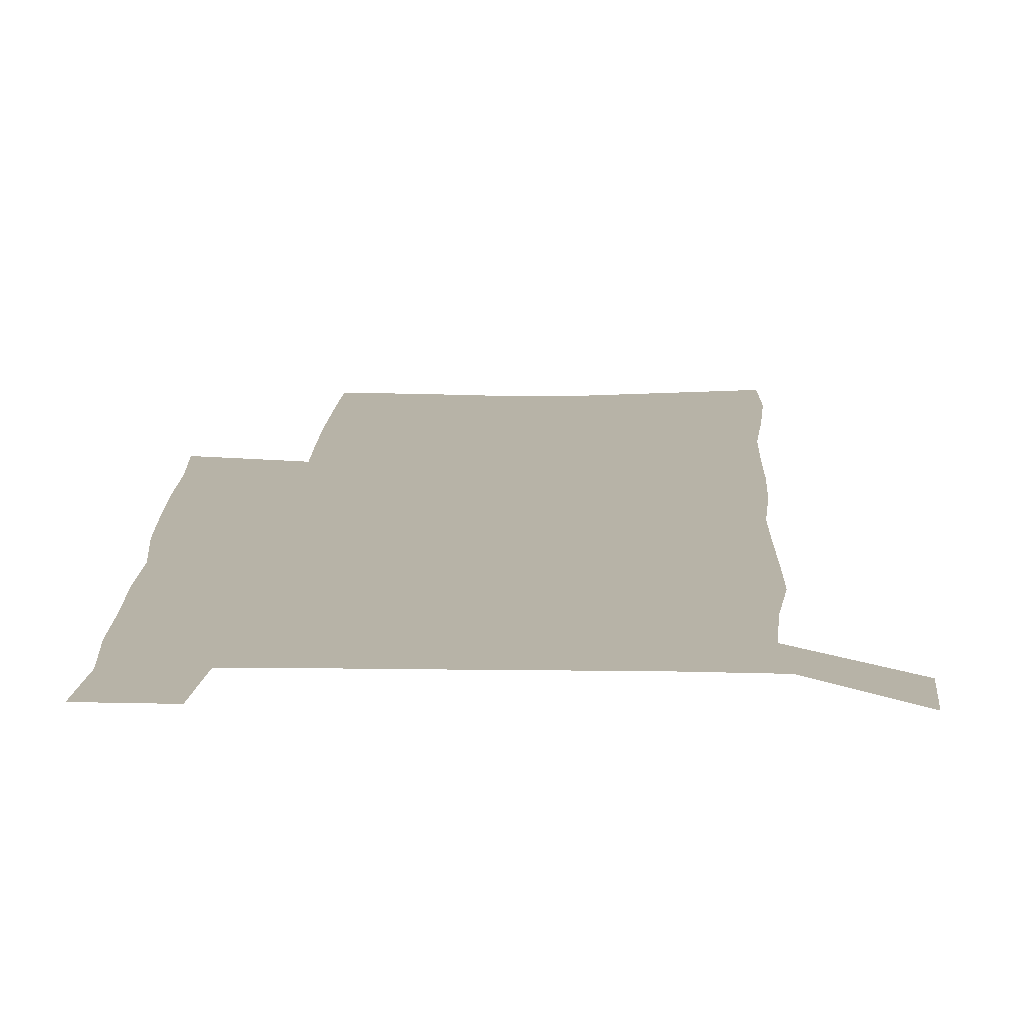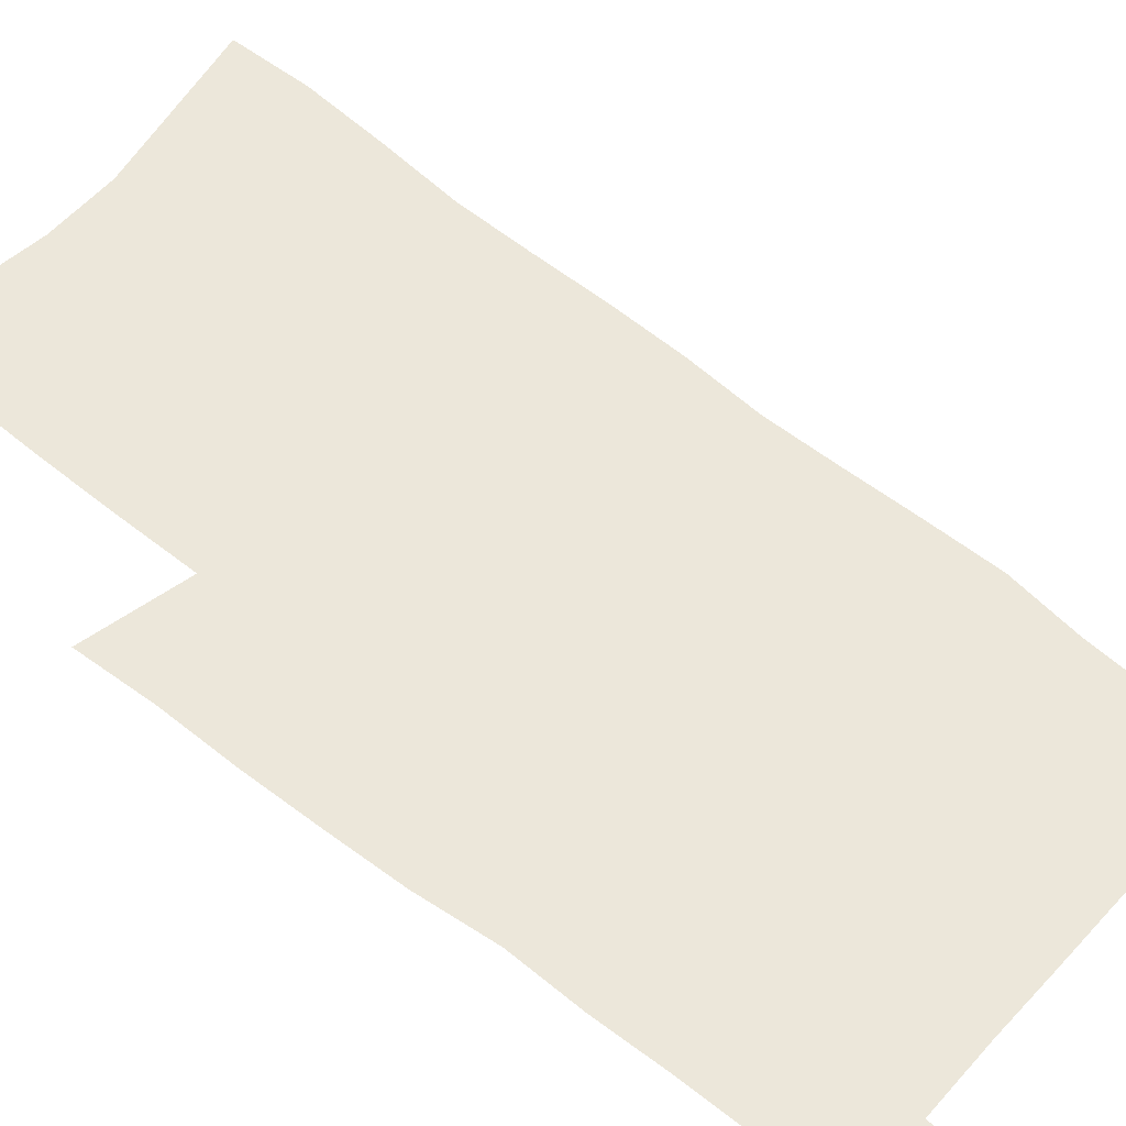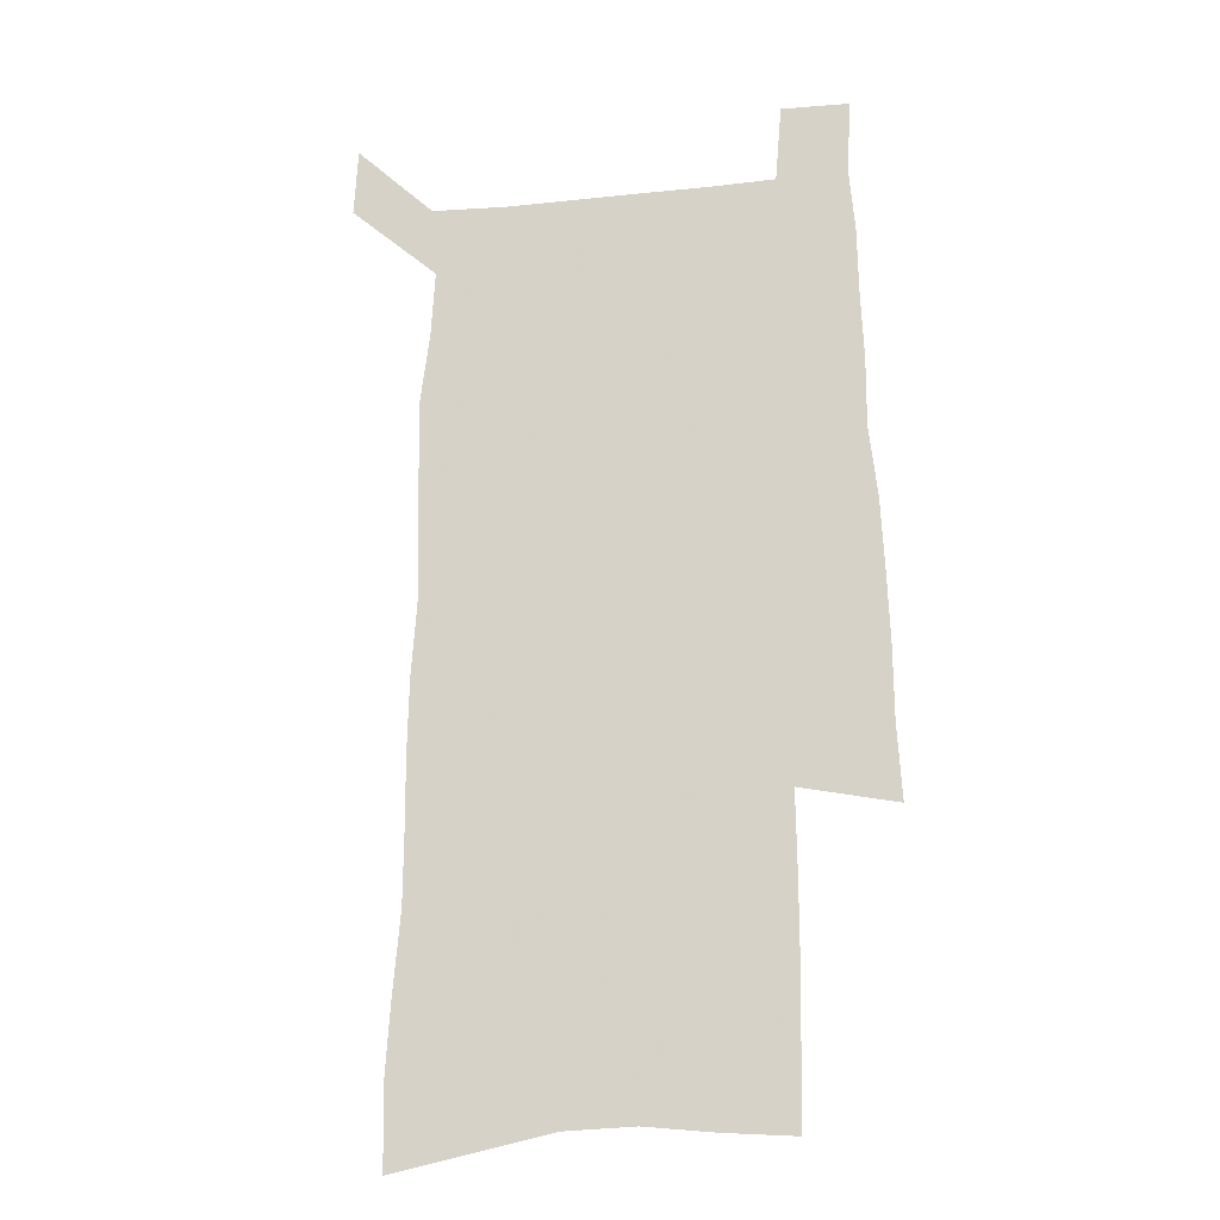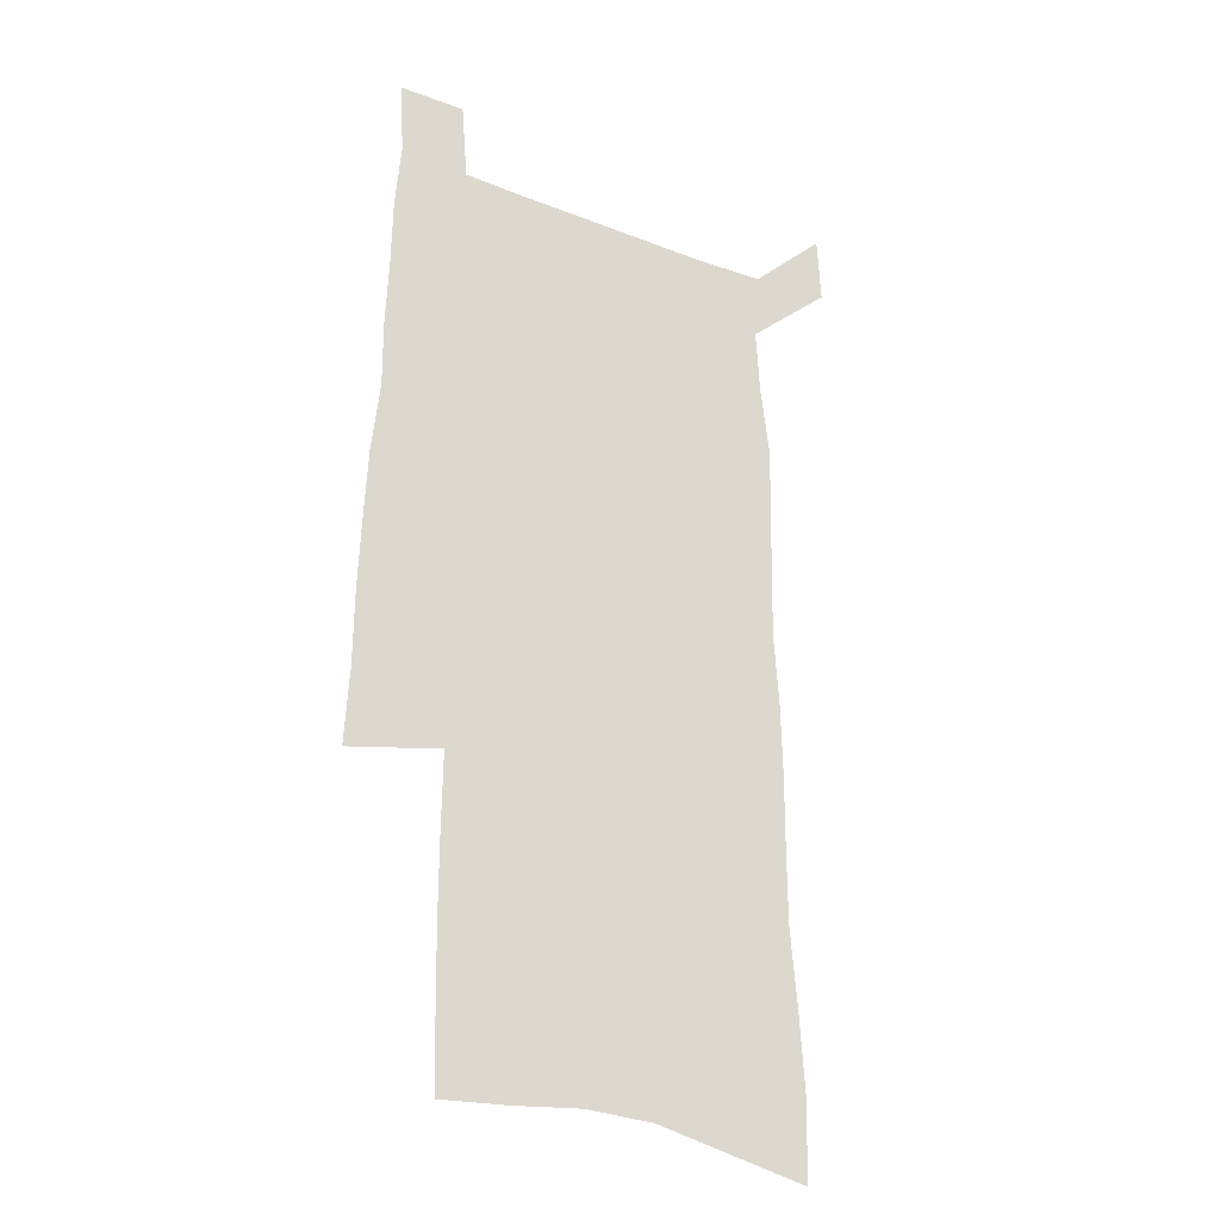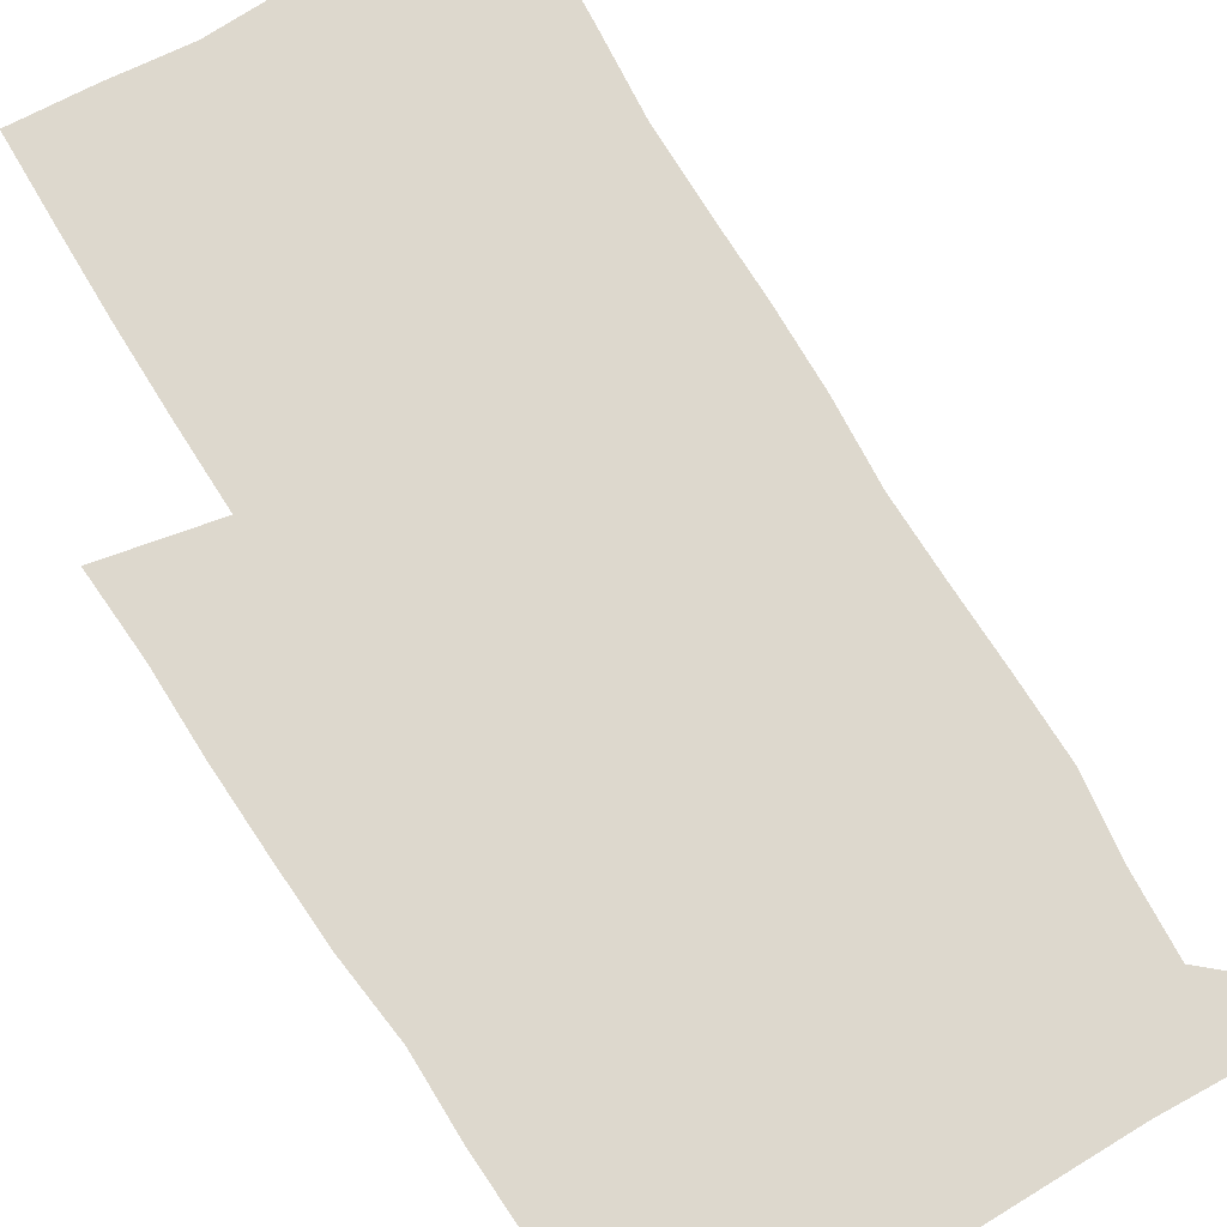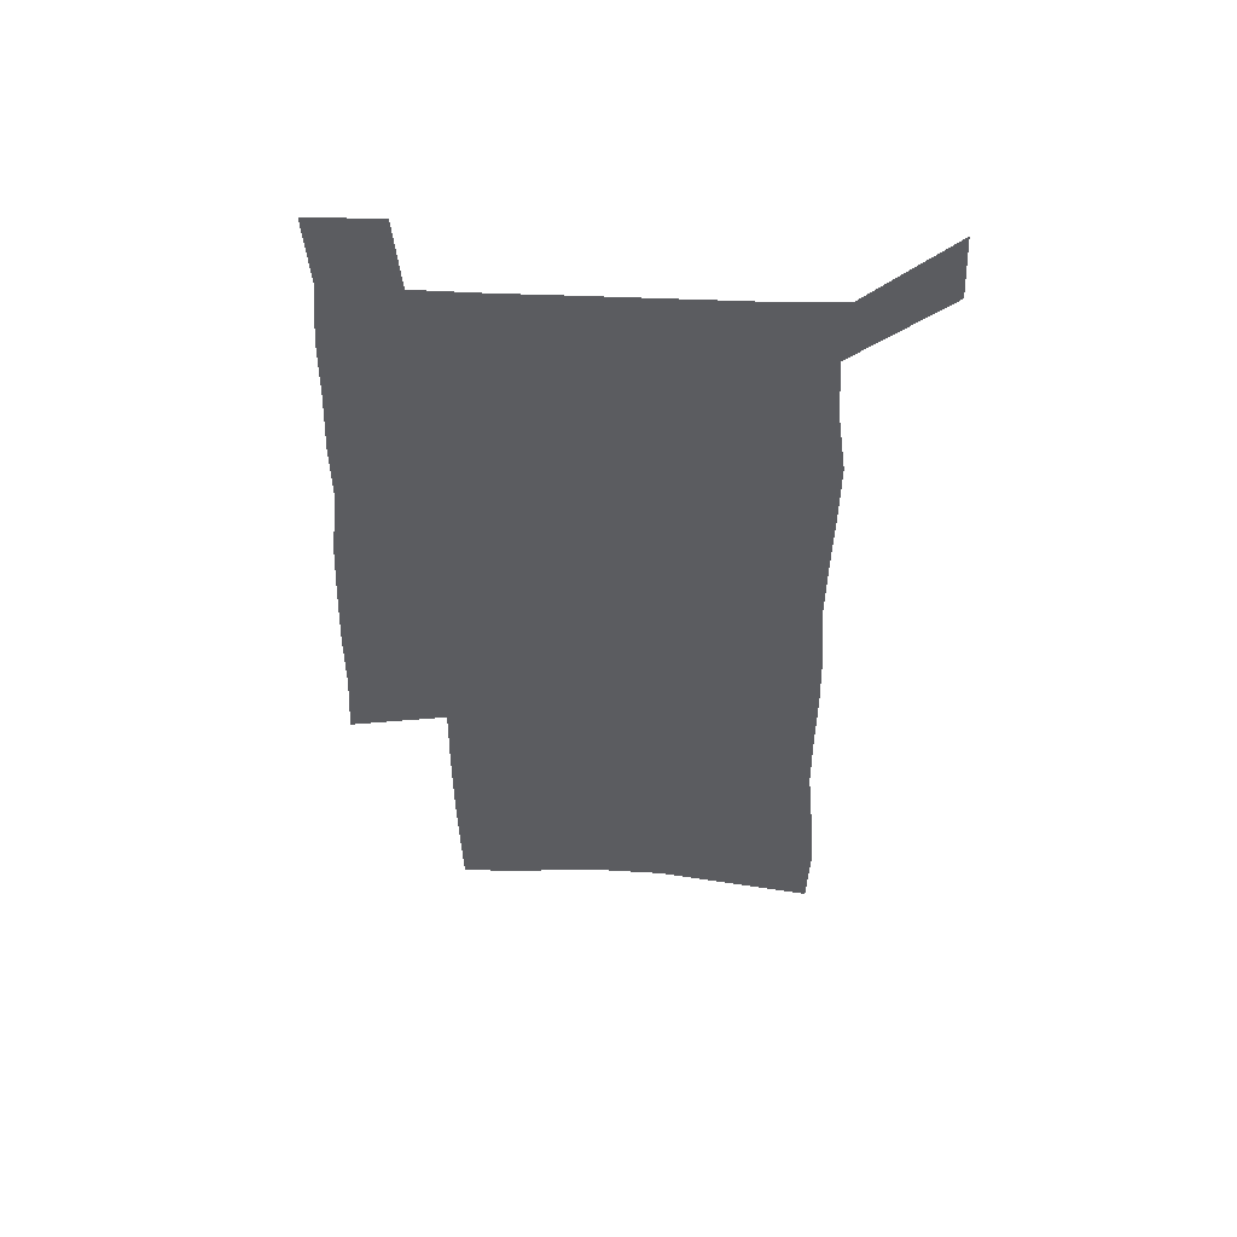
<metadata>
{"format":"obj","ext":"obj","renderer":"f3d","projection":"perspective","resolution":1024,"background":"white","views":[{"elev":12.6,"azim":-178.1,"up":"+Z"},{"elev":54.0,"azim":131.3,"up":"+Z"},{"elev":-18.9,"azim":11.3,"up":"+Y"},{"elev":-26.6,"azim":148.4,"up":"+Y"},{"elev":72.1,"azim":148.6,"up":"+Z"},{"elev":55.0,"azim":-177.7,"up":"+Y"}]}
</metadata>
<code>
v 446 569.1 0
v 447.6 597.9 0
v 472.2 164.7 0
v 471.2 197 0
v 473.5 231.5 0
v 476.5 265.5 0
v 476.7 297 0
v 476.5 327.9 0
v 477.2 358.8 0
v 479.4 390 0
v 479 419.7 0
v 478.3 449.1 0
v 478 478.4 0
v 481.8 507.7 0
v 483.5 536.3 0
v 481.1 566.2 0
v 505.8 172.1 0
v 511.7 211.1 0
v 512.1 242.3 0
v 512.4 273.1 0
v 512.3 303.6 0
v 512.8 334.1 0
v 512.5 363.7 0
v 514.4 394 0
v 513.3 422.4 0
v 514.4 451.3 0
v 514.9 479.5 0
v 514.3 507.8 0
v 514.4 535.9 0
v 513.2 564.8 0
v 539.3 179.4 0
v 541 213.6 0
v 542.9 247.1 0
v 542.8 276.4 0
v 543.1 307 0
v 543.1 337 0
v 543.6 366.8 0
v 543.4 395.5 0
v 544.2 424.4 0
v 544 452.3 0
v 543.1 480.2 0
v 544.1 508.1 0
v 543.6 535.9 0
v 542.4 564.9 0
v 569.2 180.6 0
v 570.4 217 0
v 570.9 248.4 0
v 571.2 276.3 0
v 572 308.7 0
v 572 338.4 0
v 572 367.8 0
v 572.1 396.8 0
v 572.1 424.9 0
v 572 453 0
v 572.4 481 0
v 572.3 508.3 0
v 572.1 535.6 0
v 571.3 565 0
v 598.9 177.6 0
v 598.8 215.1 0
v 599.7 245.8 0
v 599.8 278.3 0
v 600.4 307.9 0
v 600.8 337.4 0
v 600 368.5 0
v 600 396.8 0
v 600 425.2 0
v 600.2 453.2 0
v 599.8 481.3 0
v 599.8 508.6 0
v 599.9 536.3 0
v 599.9 564.9 0
v 628.9 175.7 0
v 629.7 208.9 0
v 630.2 241.1 0
v 630.1 273.7 0
v 629.6 305.9 0
v 630.4 335.8 0
v 629.7 366.2 0
v 629.2 395.5 0
v 630 424.1 0
v 629.1 453 0
v 629.1 481.2 0
v 629.8 509.4 0
v 628.4 537.4 0
v 628.5 565.5 0
v 631.2 598.2 0
v 670.7 297.6 0
v 668.8 329.4 0
v 668.5 360.3 0
v 667.3 391.1 0
v 665.8 421.3 0
v 662.3 451.9 0
v 662.5 481.1 0
v 661.2 510 0
v 660.7 538.8 0
v 658.3 567.1 0
v 660.2 597.5 0
f 15 16 1
f 1 16 2
f 3 17 4
f 17 18 4
f 4 18 5
f 18 19 5
f 5 19 6
f 19 20 6
f 6 20 7
f 20 21 7
f 7 21 8
f 21 22 8
f 8 22 9
f 22 23 9
f 9 23 10
f 23 24 10
f 10 24 11
f 24 25 11
f 11 25 12
f 25 26 12
f 12 26 13
f 26 27 13
f 13 27 14
f 27 28 14
f 14 28 15
f 28 29 15
f 15 29 16
f 29 30 16
f 17 31 18
f 31 32 18
f 18 32 19
f 32 33 19
f 19 33 20
f 33 34 20
f 20 34 21
f 34 35 21
f 21 35 22
f 35 36 22
f 22 36 23
f 36 37 23
f 23 37 24
f 37 38 24
f 24 38 25
f 38 39 25
f 25 39 26
f 39 40 26
f 26 40 27
f 40 41 27
f 27 41 28
f 41 42 28
f 28 42 29
f 42 43 29
f 29 43 30
f 43 44 30
f 31 45 32
f 45 46 32
f 32 46 33
f 46 47 33
f 33 47 34
f 47 48 34
f 34 48 35
f 48 49 35
f 35 49 36
f 49 50 36
f 36 50 37
f 50 51 37
f 37 51 38
f 51 52 38
f 38 52 39
f 52 53 39
f 39 53 40
f 53 54 40
f 40 54 41
f 54 55 41
f 41 55 42
f 55 56 42
f 42 56 43
f 56 57 43
f 43 57 44
f 57 58 44
f 45 59 46
f 59 60 46
f 46 60 47
f 60 61 47
f 47 61 48
f 61 62 48
f 48 62 49
f 62 63 49
f 49 63 50
f 63 64 50
f 50 64 51
f 64 65 51
f 51 65 52
f 65 66 52
f 52 66 53
f 66 67 53
f 53 67 54
f 67 68 54
f 54 68 55
f 68 69 55
f 55 69 56
f 69 70 56
f 56 70 57
f 70 71 57
f 57 71 58
f 71 72 58
f 59 73 60
f 73 74 60
f 60 74 61
f 74 75 61
f 61 75 62
f 75 76 62
f 62 76 63
f 76 77 63
f 63 77 64
f 77 78 64
f 64 78 65
f 78 79 65
f 65 79 66
f 79 80 66
f 66 80 67
f 80 81 67
f 67 81 68
f 81 82 68
f 68 82 69
f 82 83 69
f 69 83 70
f 83 84 70
f 70 84 71
f 84 85 71
f 71 85 72
f 85 86 72
f 77 88 78
f 88 89 78
f 78 89 79
f 89 90 79
f 79 90 80
f 90 91 80
f 80 91 81
f 91 92 81
f 81 92 82
f 92 93 82
f 82 93 83
f 93 94 83
f 83 94 84
f 94 95 84
f 84 95 85
f 95 96 85
f 85 96 86
f 96 97 86
f 86 97 87
f 97 98 87

</code>
